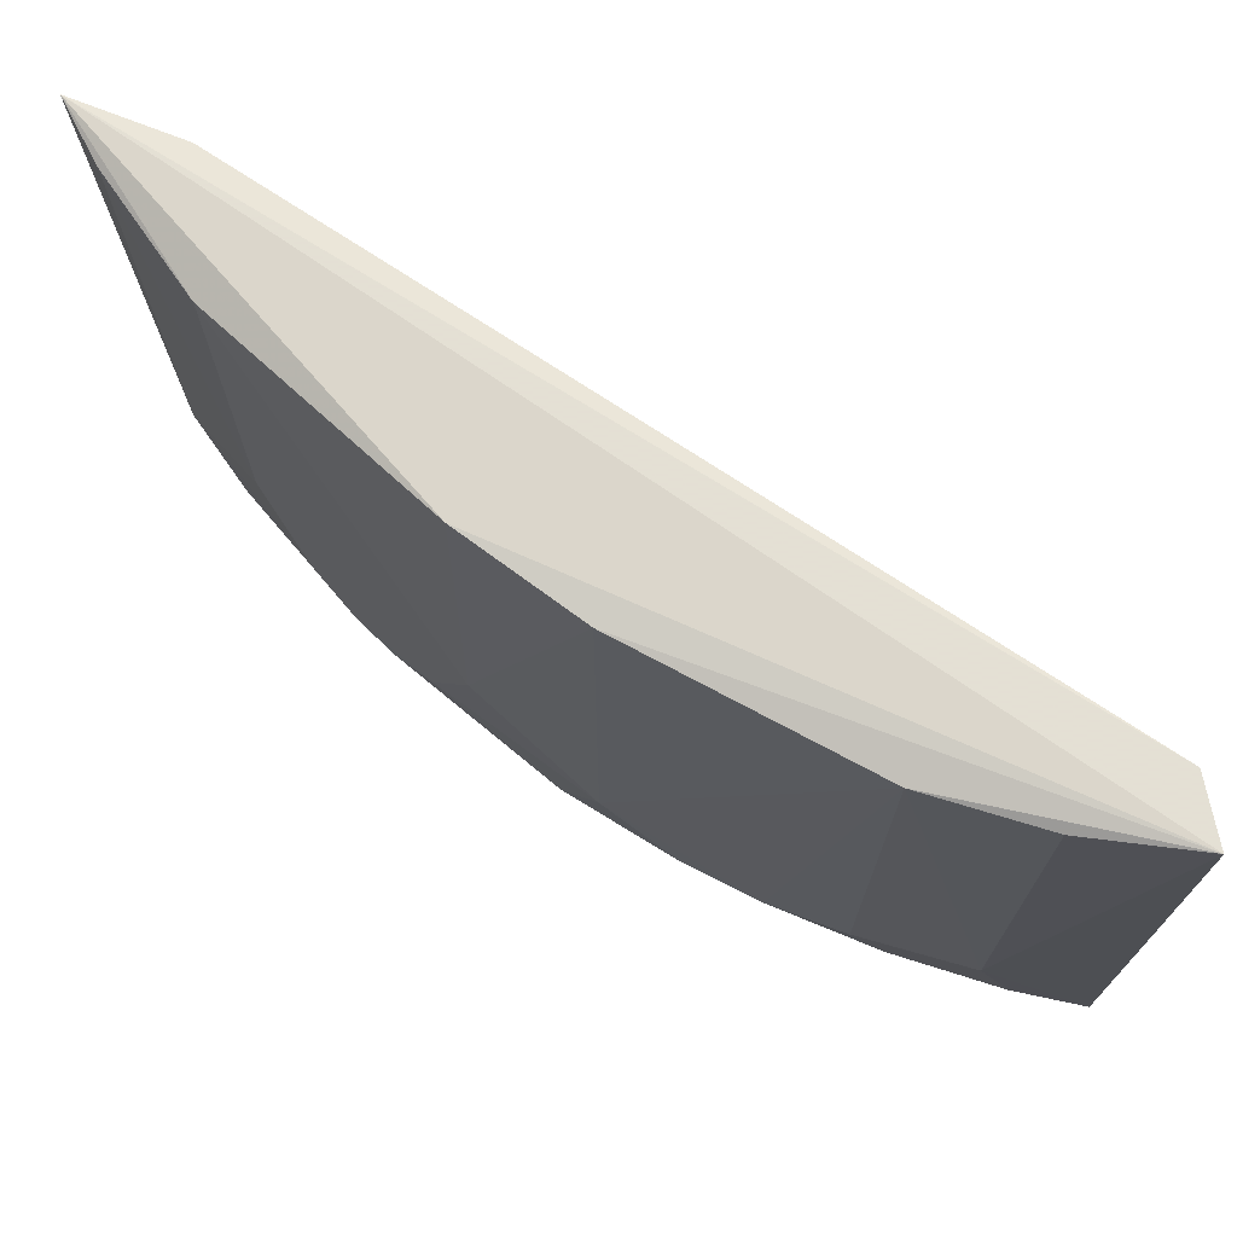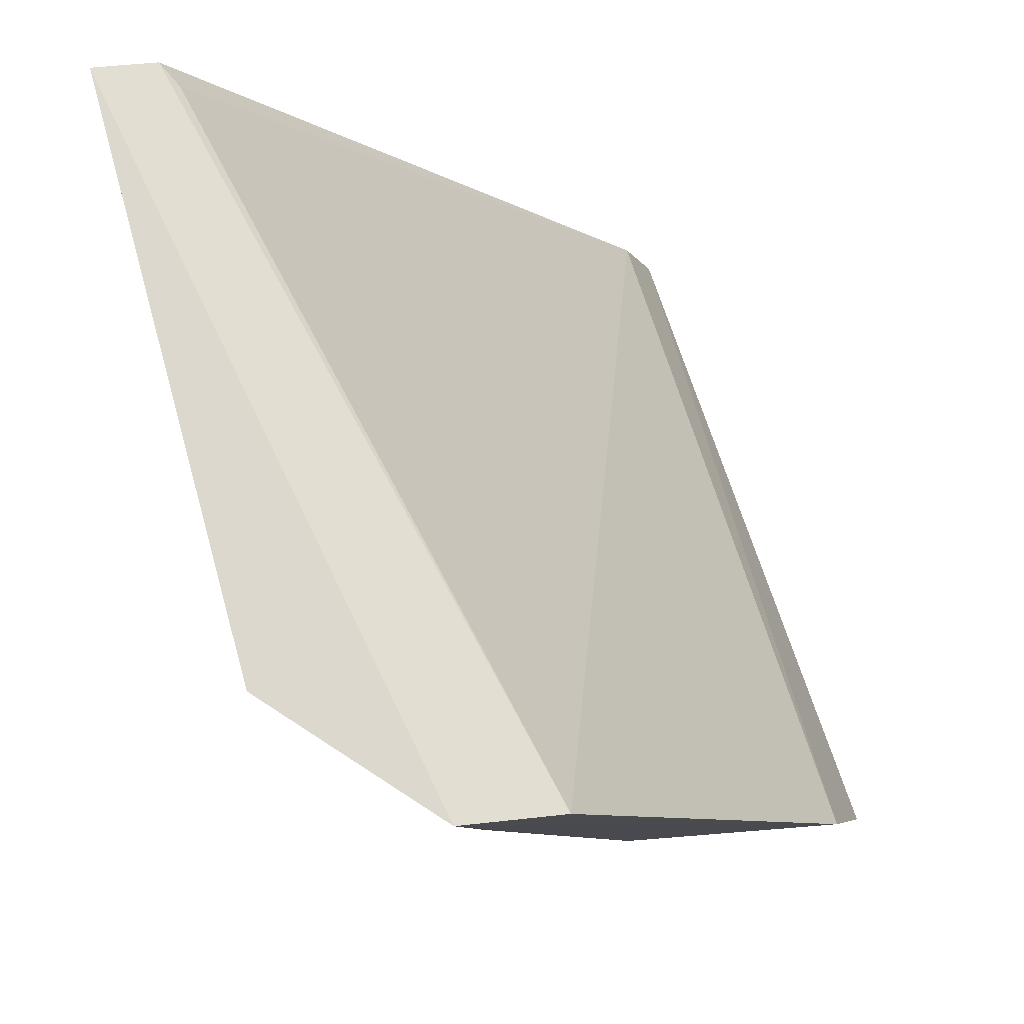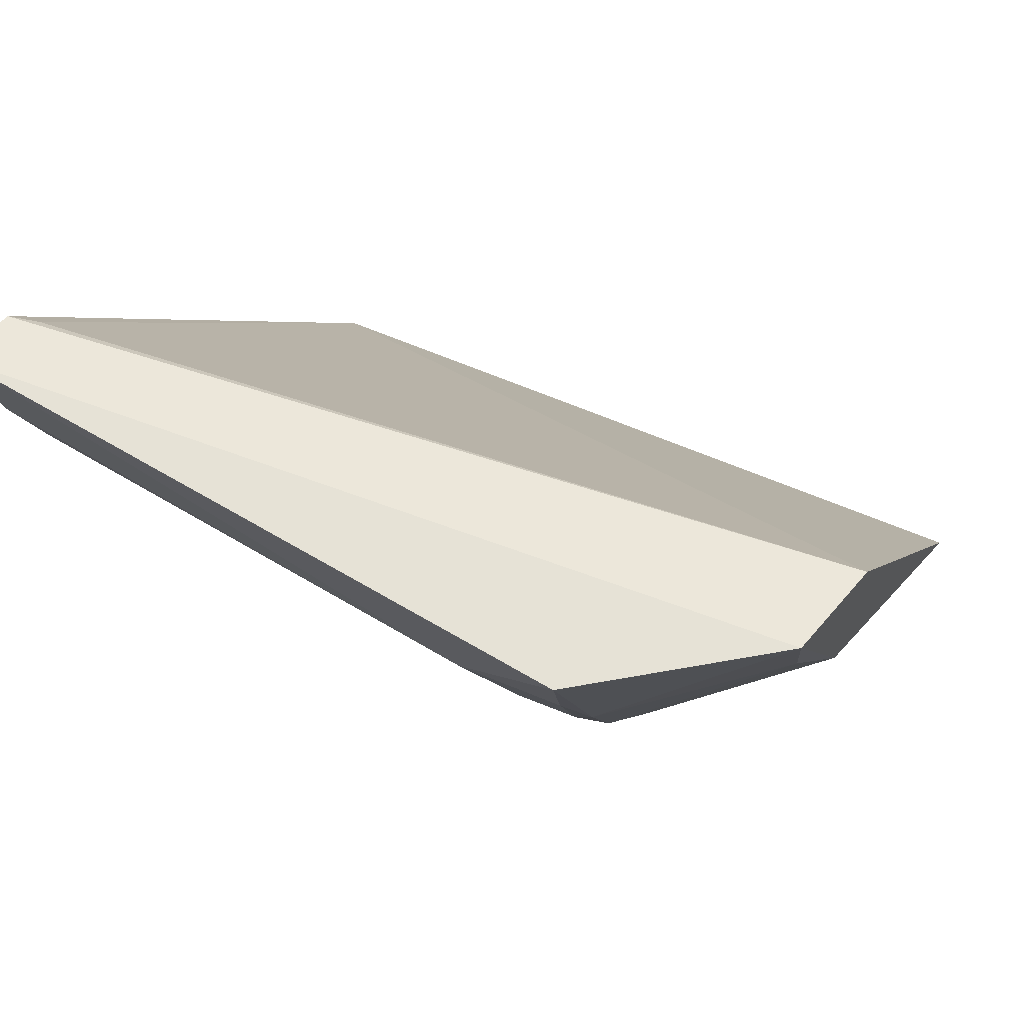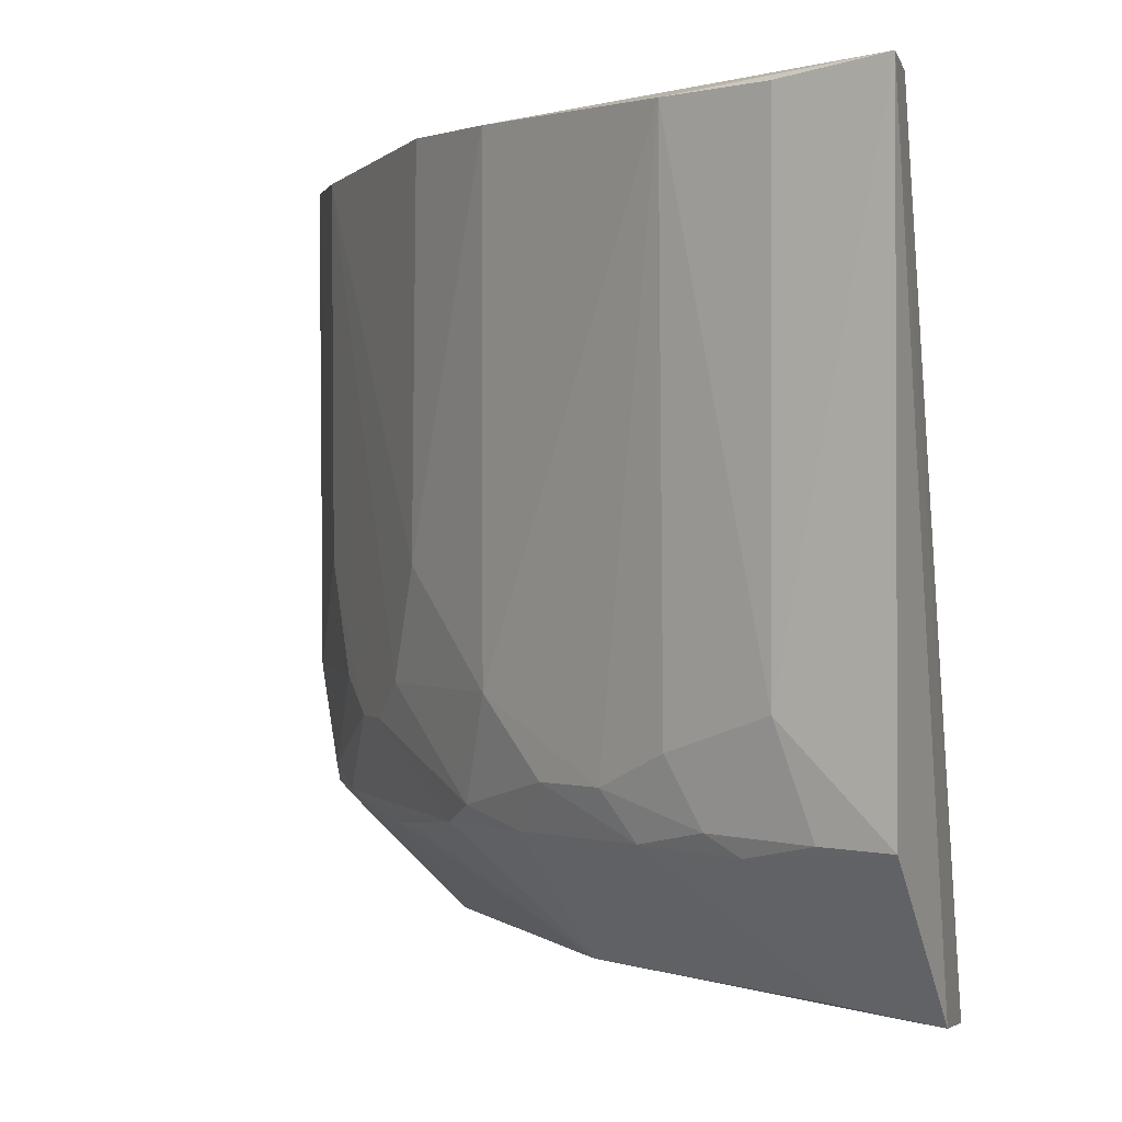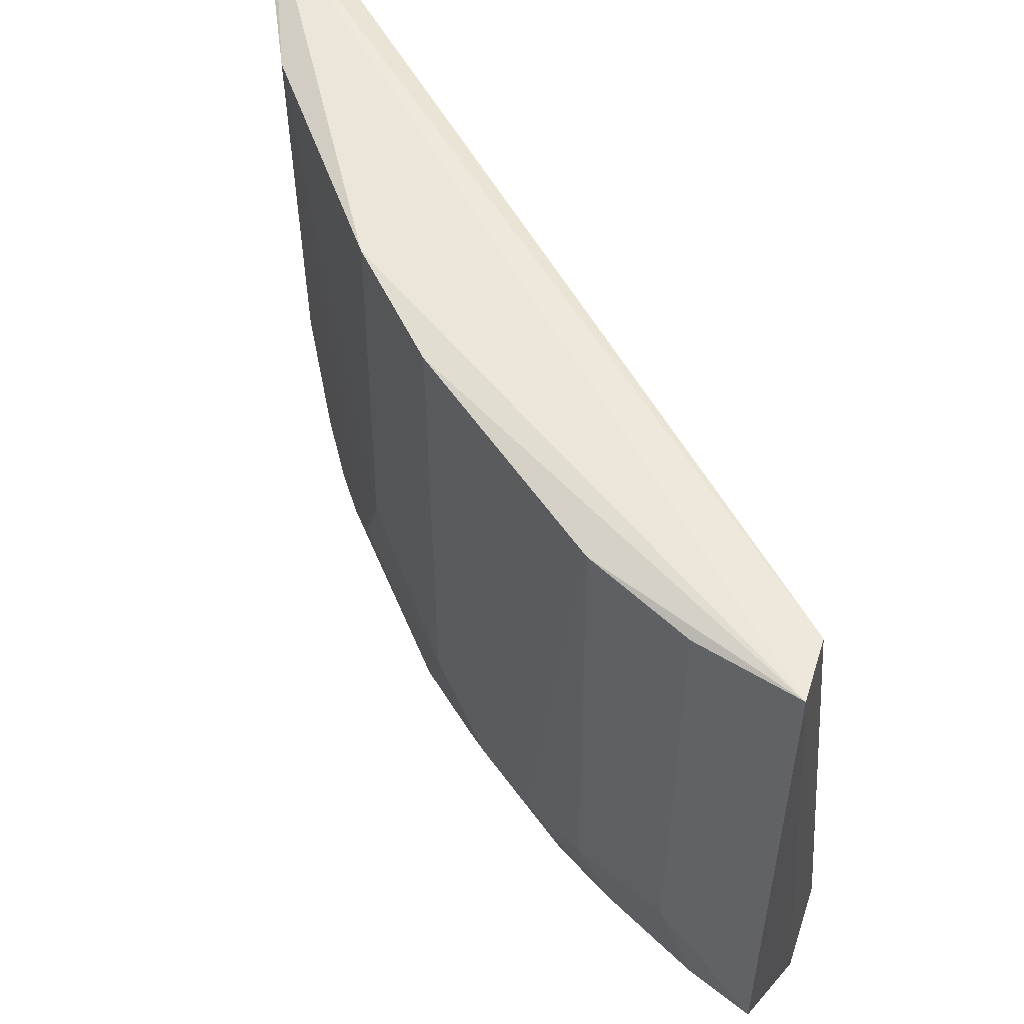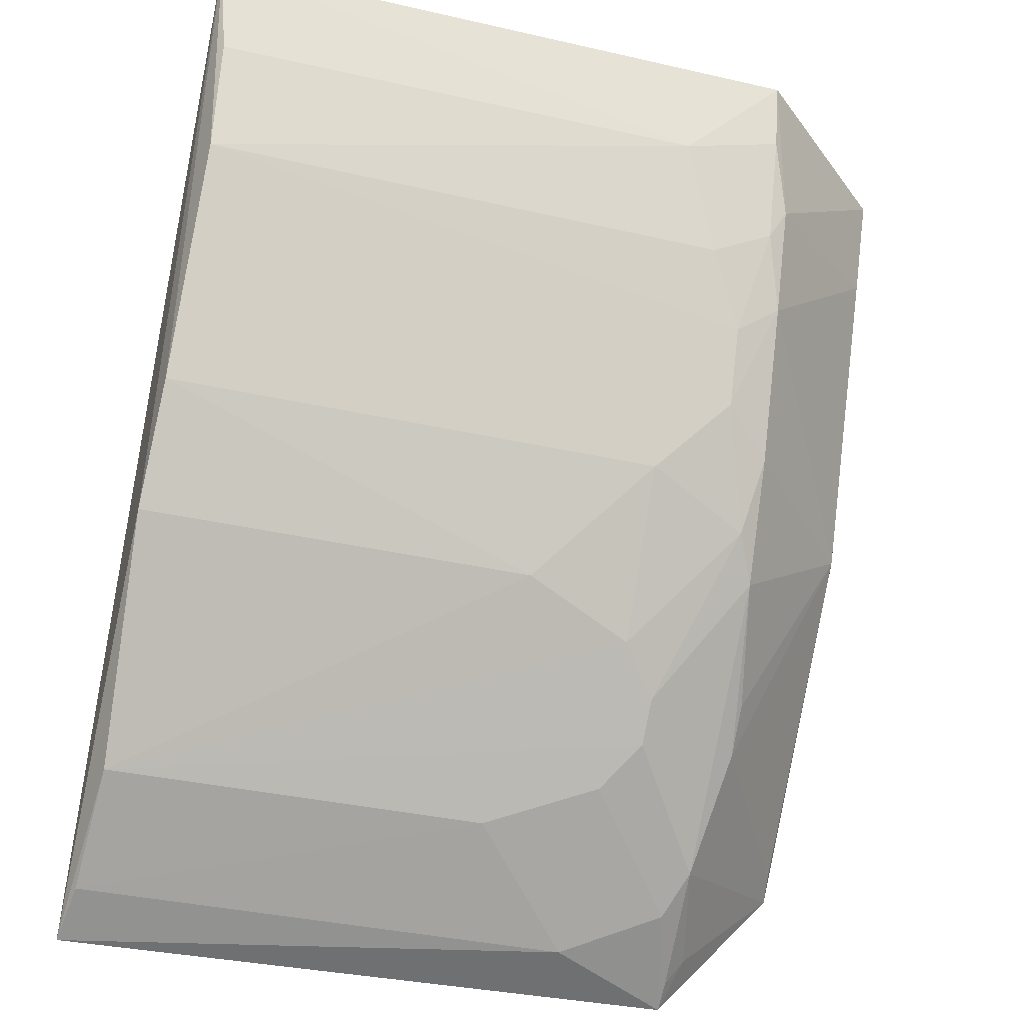
<metadata>
{"format":"obj","ext":"obj","renderer":"f3d","projection":"perspective","resolution":1024,"background":"white","views":[{"elev":72.3,"azim":89.5,"up":"+Z"},{"elev":72.7,"azim":164.9,"up":"+Y"},{"elev":64.1,"azim":121.5,"up":"+Y"},{"elev":0.7,"azim":114.0,"up":"+Z"},{"elev":55.2,"azim":117.3,"up":"+Z"},{"elev":-39.4,"azim":74.5,"up":"+Y"}]}
</metadata>
<code>
v 0.06853 -0.01373 0.1292
v 0.06753 -0.01977 0.1285
v 0.06822 -0.01365 0.09424
v 0.05458 -0.01458 0.08453
v 0.03518 -0.06064 0.1291
v 0.0602 -0.01366 0.08527
v 0.06745 -0.01975 0.1001
v 0.05451 -0.04417 0.129
v 0.0642 -0.01482 0.1275
v 0.03456 -0.05969 0.09288
v 0.05894 -0.03821 0.1287
v 0.06496 -0.01436 0.1289
v 0.03724 -0.05503 0.1286
v 0.03453 -0.05113 0.08546
v 0.05461 -0.04216 0.09306
v 0.04443 -0.05468 0.1066
v 0.06556 -0.02598 0.1284
v 0.03748 -0.04203 0.0843
v 0.06334 -0.02795 0.09348
v 0.05474 -0.04433 0.1065
v 0.04695 -0.04908 0.09189
v 0.05036 -0.03577 0.08566
v 0.04442 -0.05479 0.1283
v 0.0383 -0.05884 0.1002
v 0.06537 -0.02382 0.09442
v 0.05896 -0.03816 0.1002
v 0.0656 -0.02183 0.09335
v 0.04862 -0.05048 0.09807
v 0.04225 -0.05467 0.0932
v 0.0589 -0.03614 0.09328
v 0.05859 -0.01945 0.08566
v 0.03596 -0.05022 0.08566
v 0.04902 -0.04686 0.09186
v 0.03834 -0.05899 0.1286
v 0.06733 -0.0177 0.0943
v 0.06313 -0.03001 0.09608
v 0.05271 -0.04638 0.1002
v 0.04655 -0.05254 0.1001
v 0.03649 -0.05726 0.0918
v 0.04034 -0.05672 0.09443
v 0.05673 -0.04015 0.09424
v 0.06519 -0.02586 0.09801
v 0.061 -0.03409 0.09601
v 0.0361 -0.05872 0.09289
v 0.05056 -0.04853 0.09806
f 6 1 3
f 6 4 1
f 7 1 2
f 7 3 1
f 8 1 5
f 11 1 8
f 12 5 1
f 12 1 4
f 12 4 9
f 13 9 4
f 13 12 9
f 13 5 12
f 14 10 5
f 17 2 1
f 17 1 11
f 17 7 2
f 18 4 6
f 18 13 4
f 18 14 5
f 18 5 13
f 20 11 8
f 22 18 6
f 22 14 18
f 23 8 5
f 23 20 8
f 24 5 10
f 26 17 11
f 26 11 20
f 27 6 3
f 27 25 19
f 28 23 16
f 29 21 15
f 30 22 19
f 30 15 22
f 31 22 6
f 31 19 22
f 31 27 19
f 31 6 27
f 32 22 21
f 32 14 22
f 32 29 14
f 32 21 29
f 33 22 15
f 33 15 21
f 33 21 22
f 34 23 5
f 34 5 24
f 34 24 16
f 34 16 23
f 35 3 7
f 35 7 25
f 35 27 3
f 35 25 27
f 36 19 25
f 36 17 26
f 37 26 20
f 37 20 23
f 37 23 28
f 38 28 16
f 38 16 24
f 39 10 14
f 39 14 29
f 40 24 10
f 40 38 24
f 40 29 28
f 40 28 38
f 41 15 30
f 41 26 37
f 42 36 25
f 42 25 7
f 42 7 17
f 42 17 36
f 43 30 19
f 43 19 36
f 43 41 30
f 43 36 26
f 43 26 41
f 44 39 29
f 44 10 39
f 44 40 10
f 44 29 40
f 45 41 37
f 45 37 28
f 45 15 41
f 45 29 15
f 45 28 29

</code>
